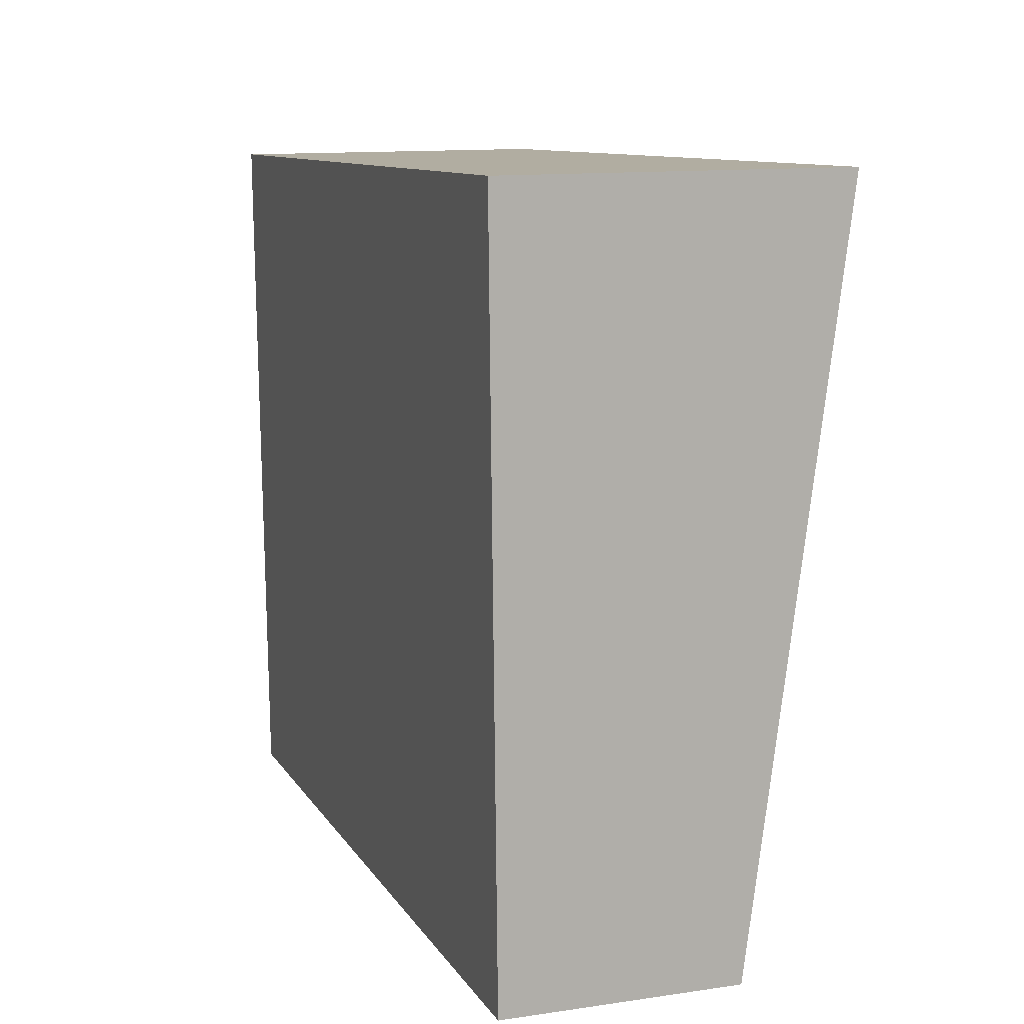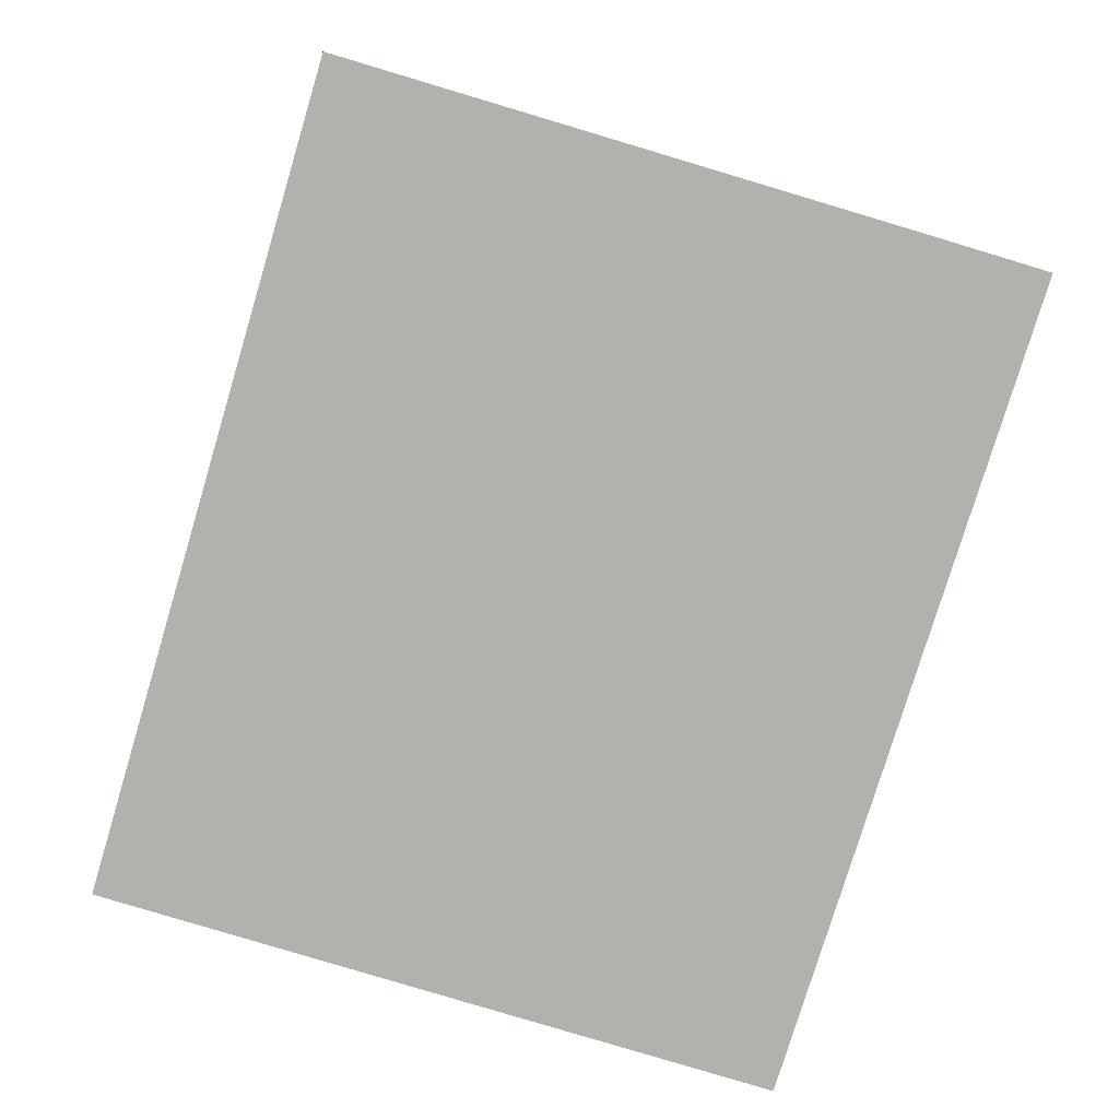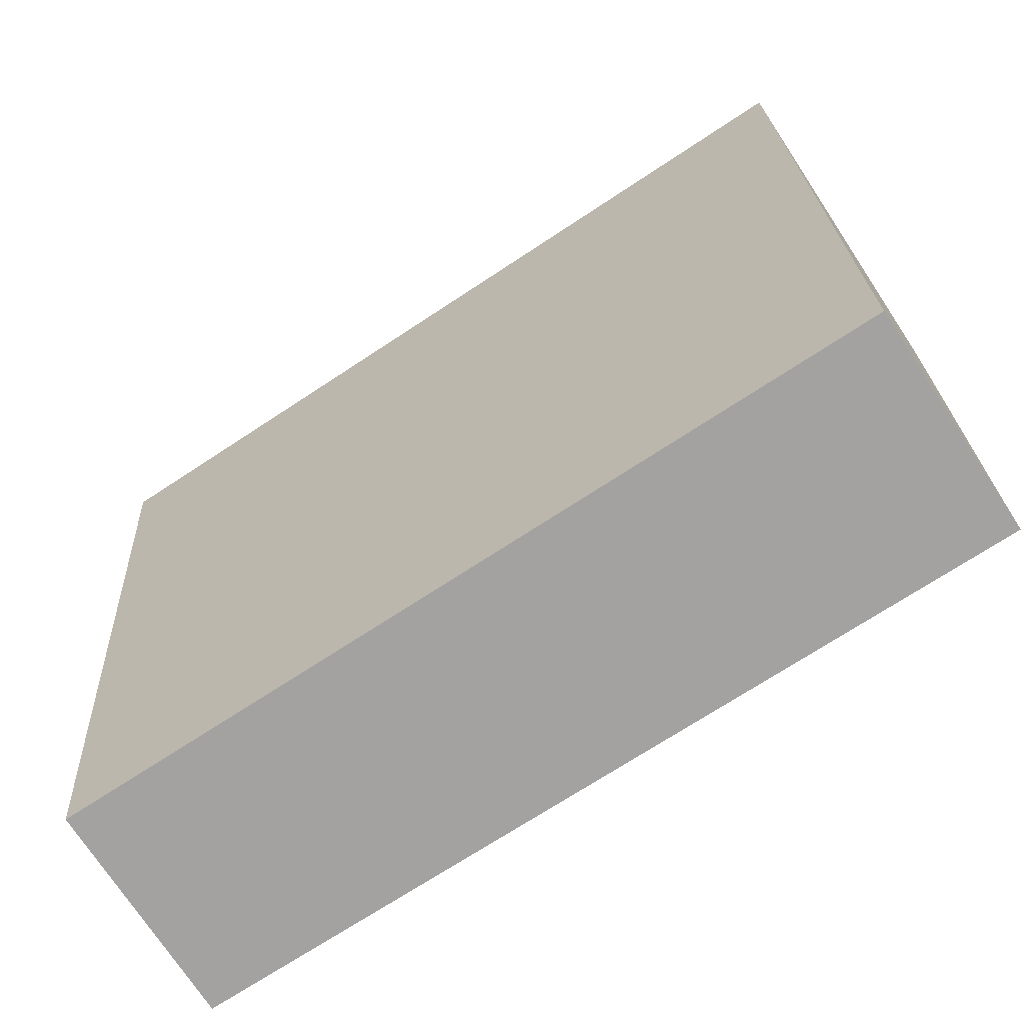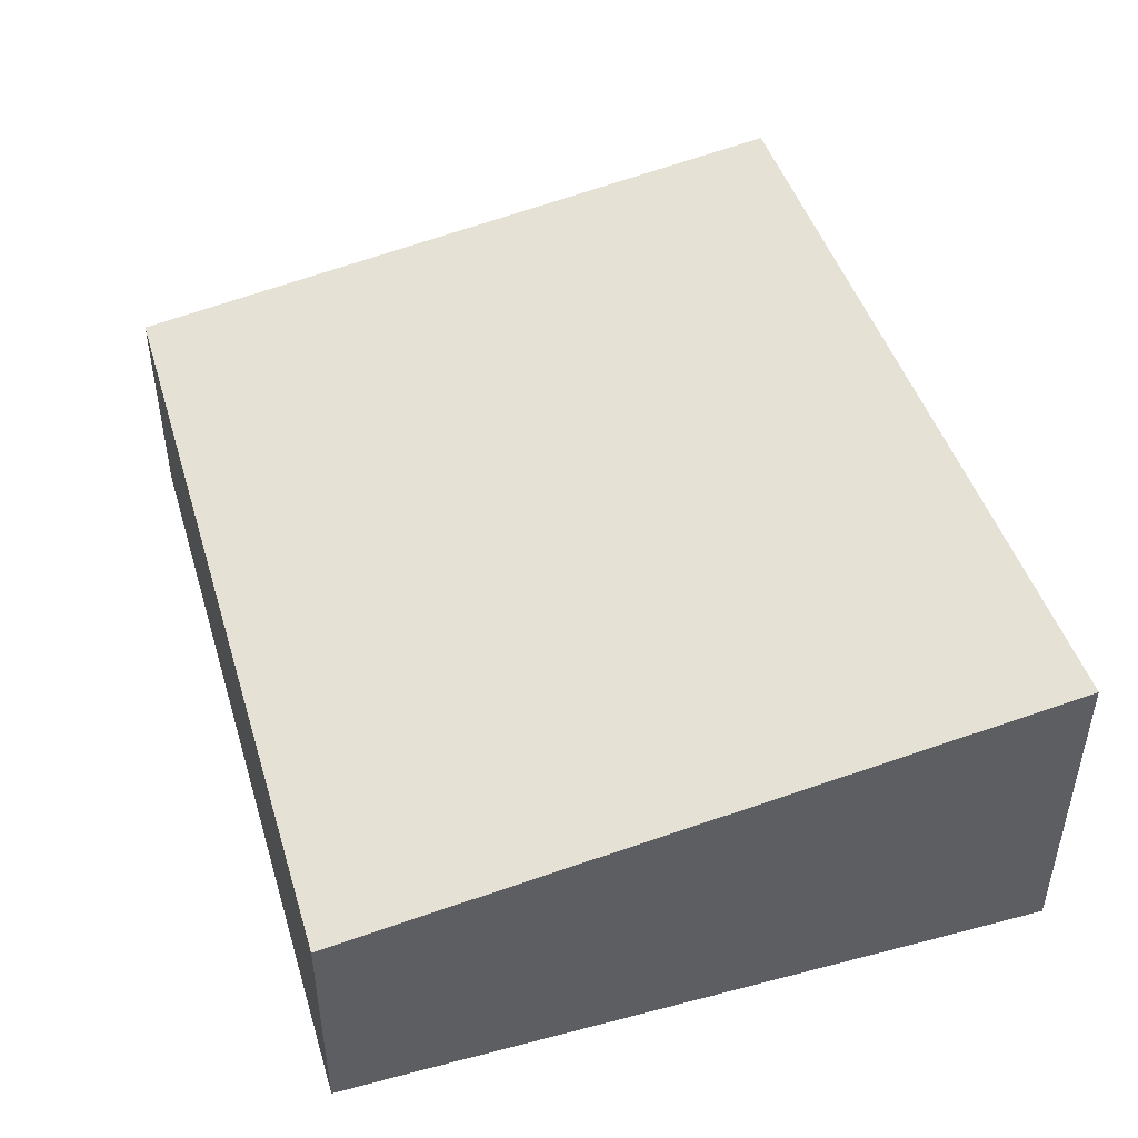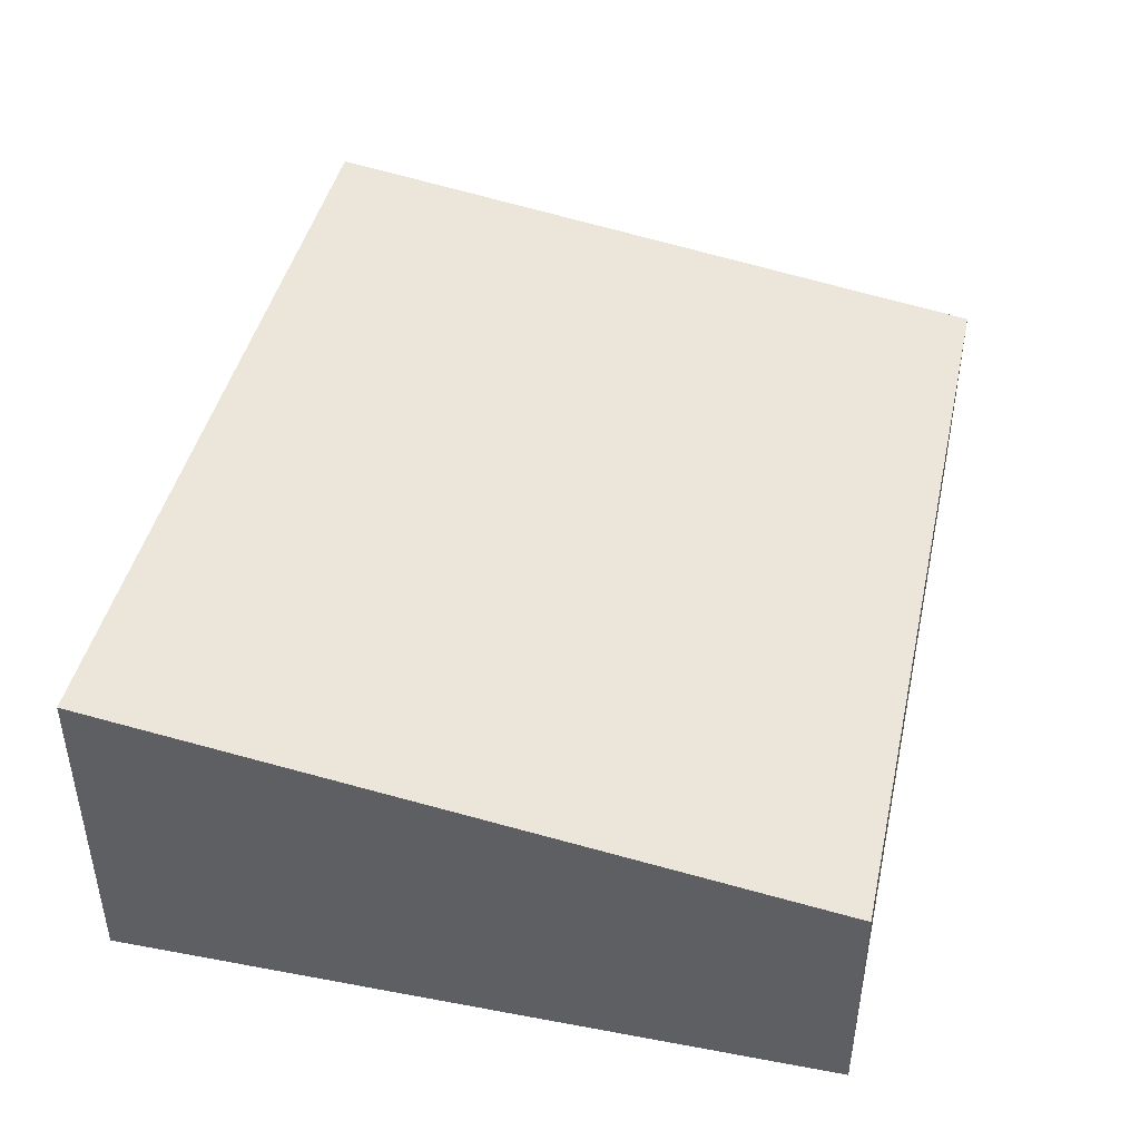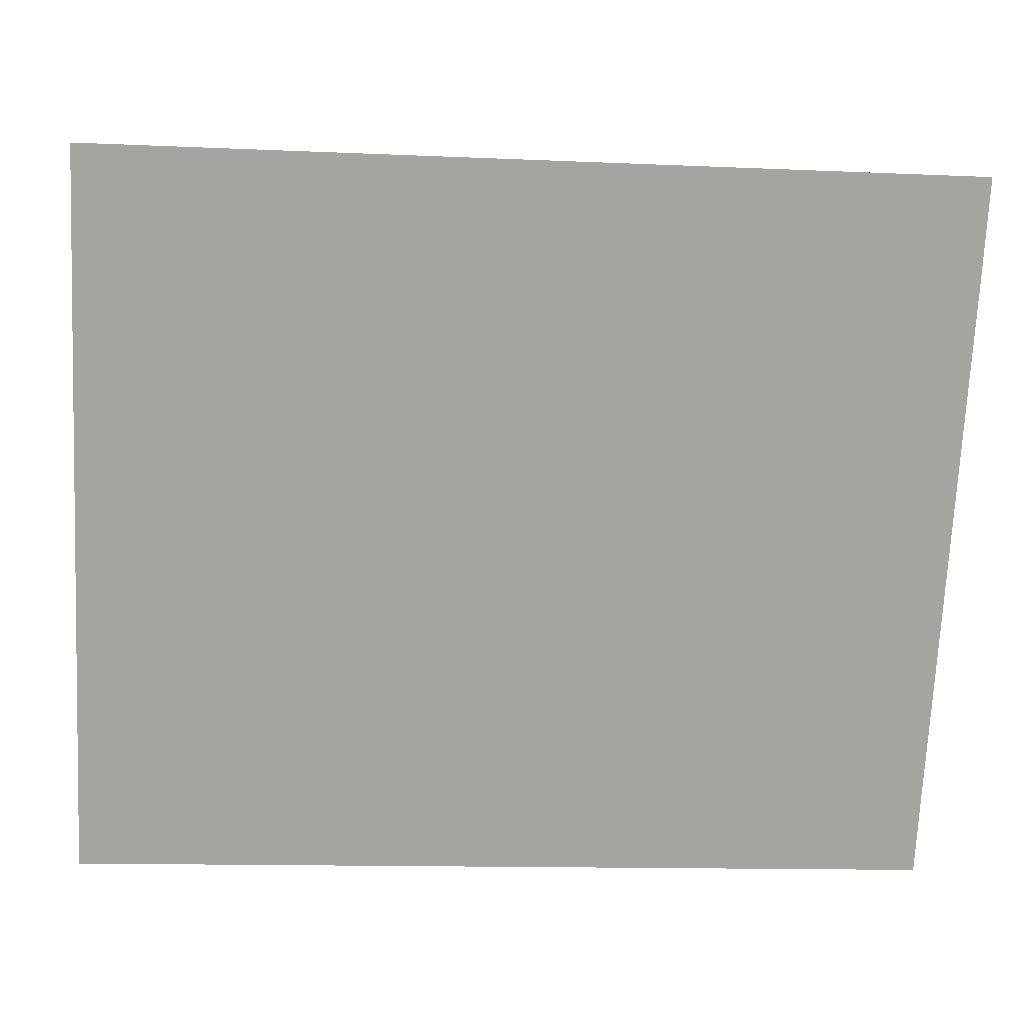
<metadata>
{"format":"obj","ext":"obj","renderer":"f3d","projection":"perspective","resolution":1024,"background":"white","views":[{"elev":12.4,"azim":71.0,"up":"+Z"},{"elev":-78.9,"azim":-108.9,"up":"+Y"},{"elev":-74.1,"azim":-146.5,"up":"+Z"},{"elev":46.2,"azim":-108.9,"up":"+Y"},{"elev":43.7,"azim":100.5,"up":"+Y"},{"elev":9.0,"azim":174.8,"up":"+Z"}]}
</metadata>
<code>
v  0.242 2.256 -5.932
v  8.333 2.143 -6.427
v  0.272 2.143 -6.727
v  0.032 2.983 -0.854
v  8.118 3.105 0.302
v  0 3.105 1.901e-16
v  0.425 3.105 0.016
v  0.272 4.119e-16 -6.727
v  0.242 3.632e-16 -5.932
v  0.032 5.229e-17 -0.854
v  0 0 0
v  8.118 -1.849e-17 0.302
v  0.425 -9.797e-19 0.016
v  8.333 3.935e-16 -6.427
g defaultobject
f 1 2 3
f 2 1 4
f 2 4 5
f 5 4 6
f 5 6 7
f 8 1 3
f 1 8 4
f 4 8 9
f 4 9 10
f 4 10 6
f 6 10 11
f 11 7 6
f 7 11 5
f 5 11 12
f 12 11 13
f 12 2 5
f 2 12 14
f 14 3 2
f 3 14 8
f 10 13 11
f 13 10 9
f 13 9 12
f 12 9 8
f 12 8 14

</code>
